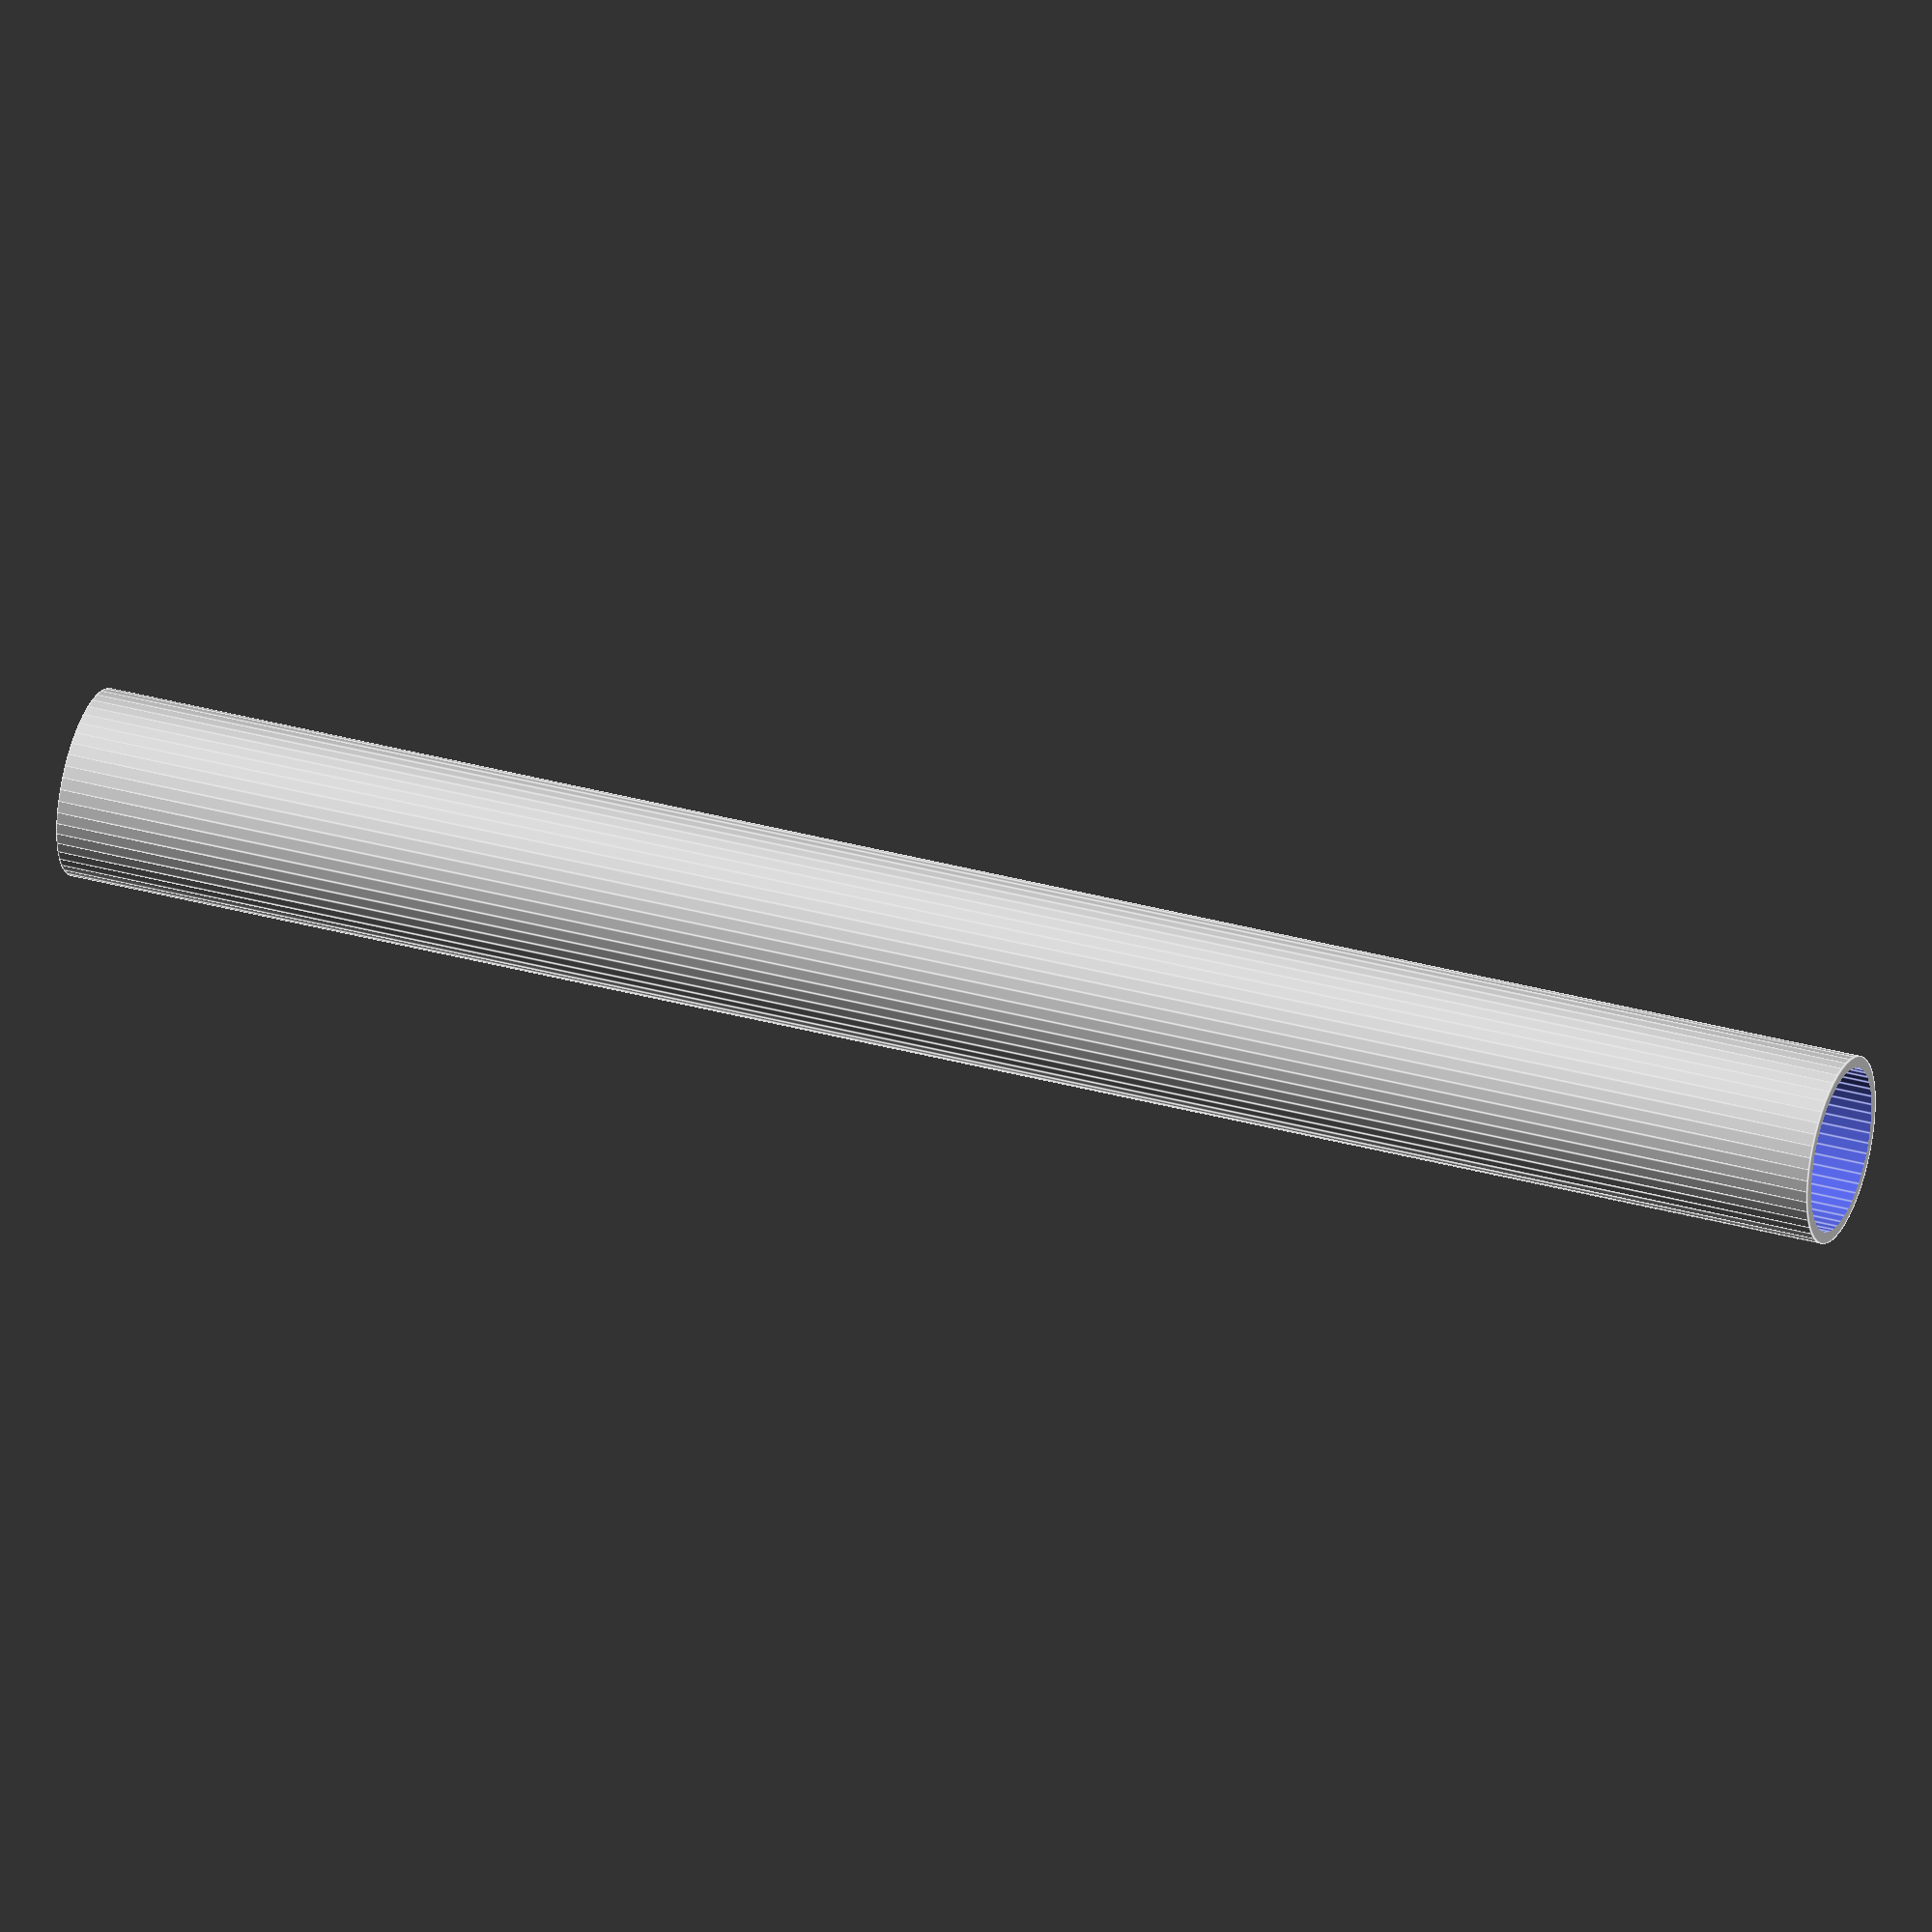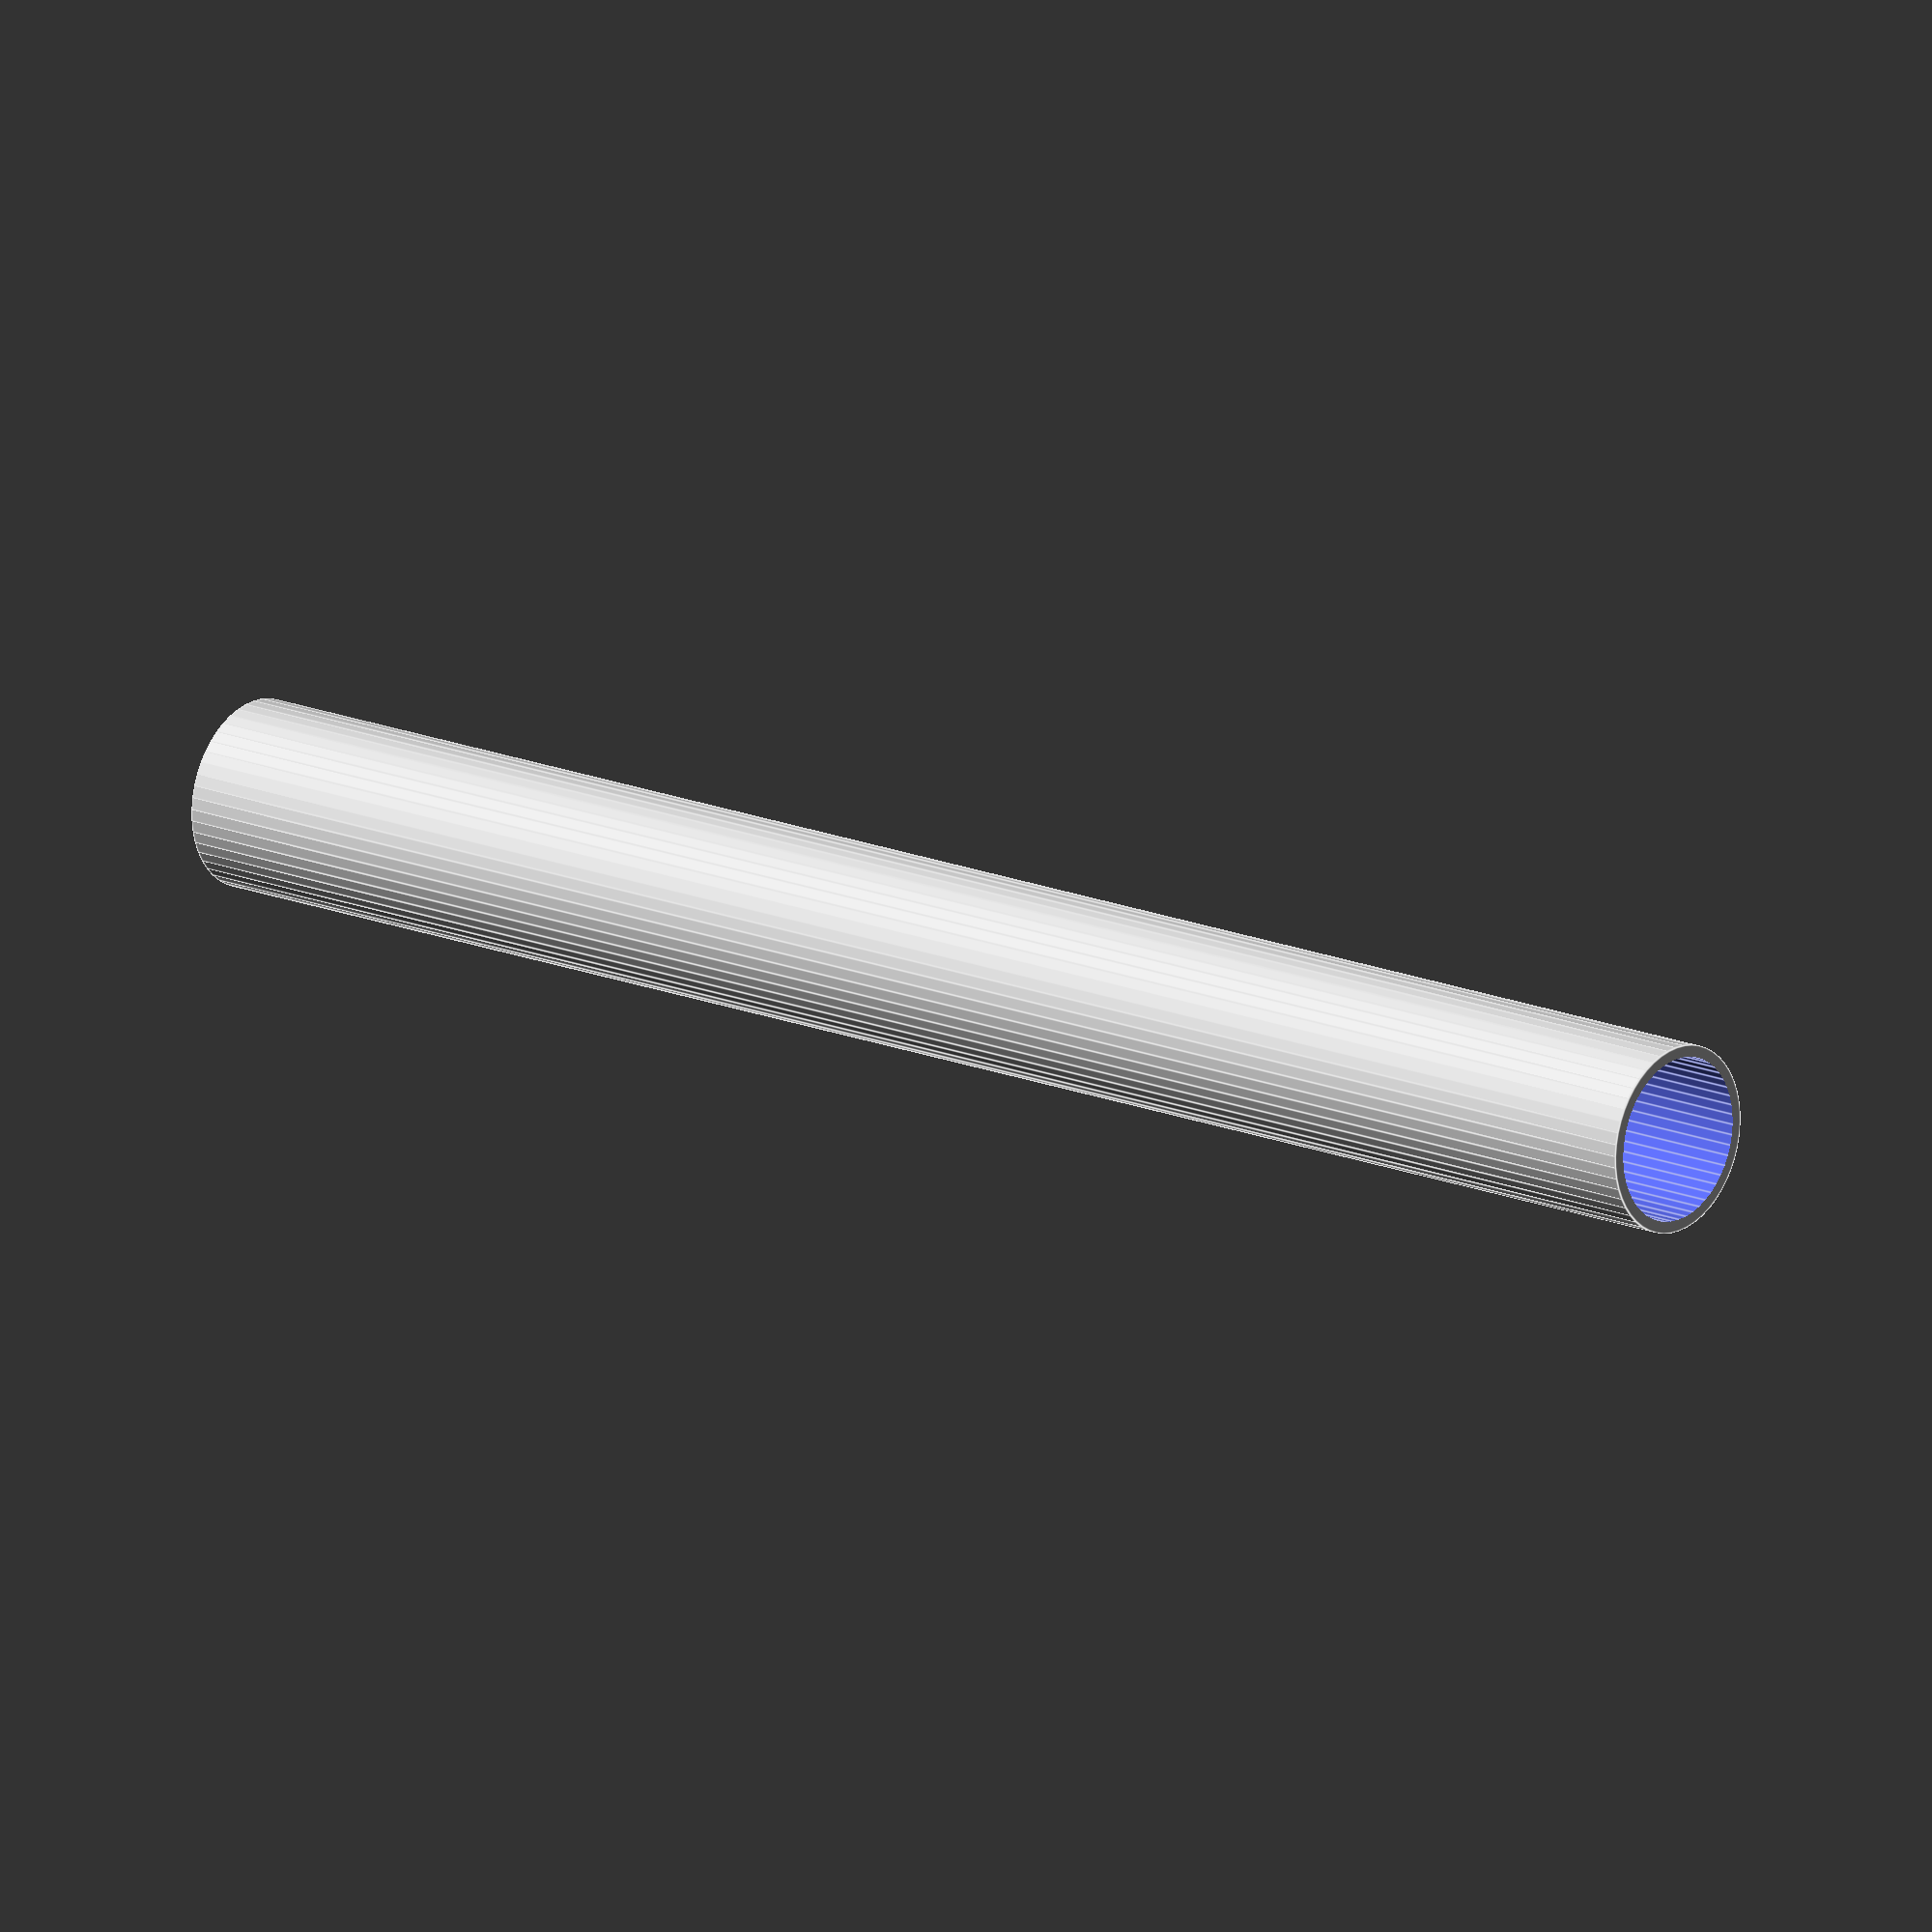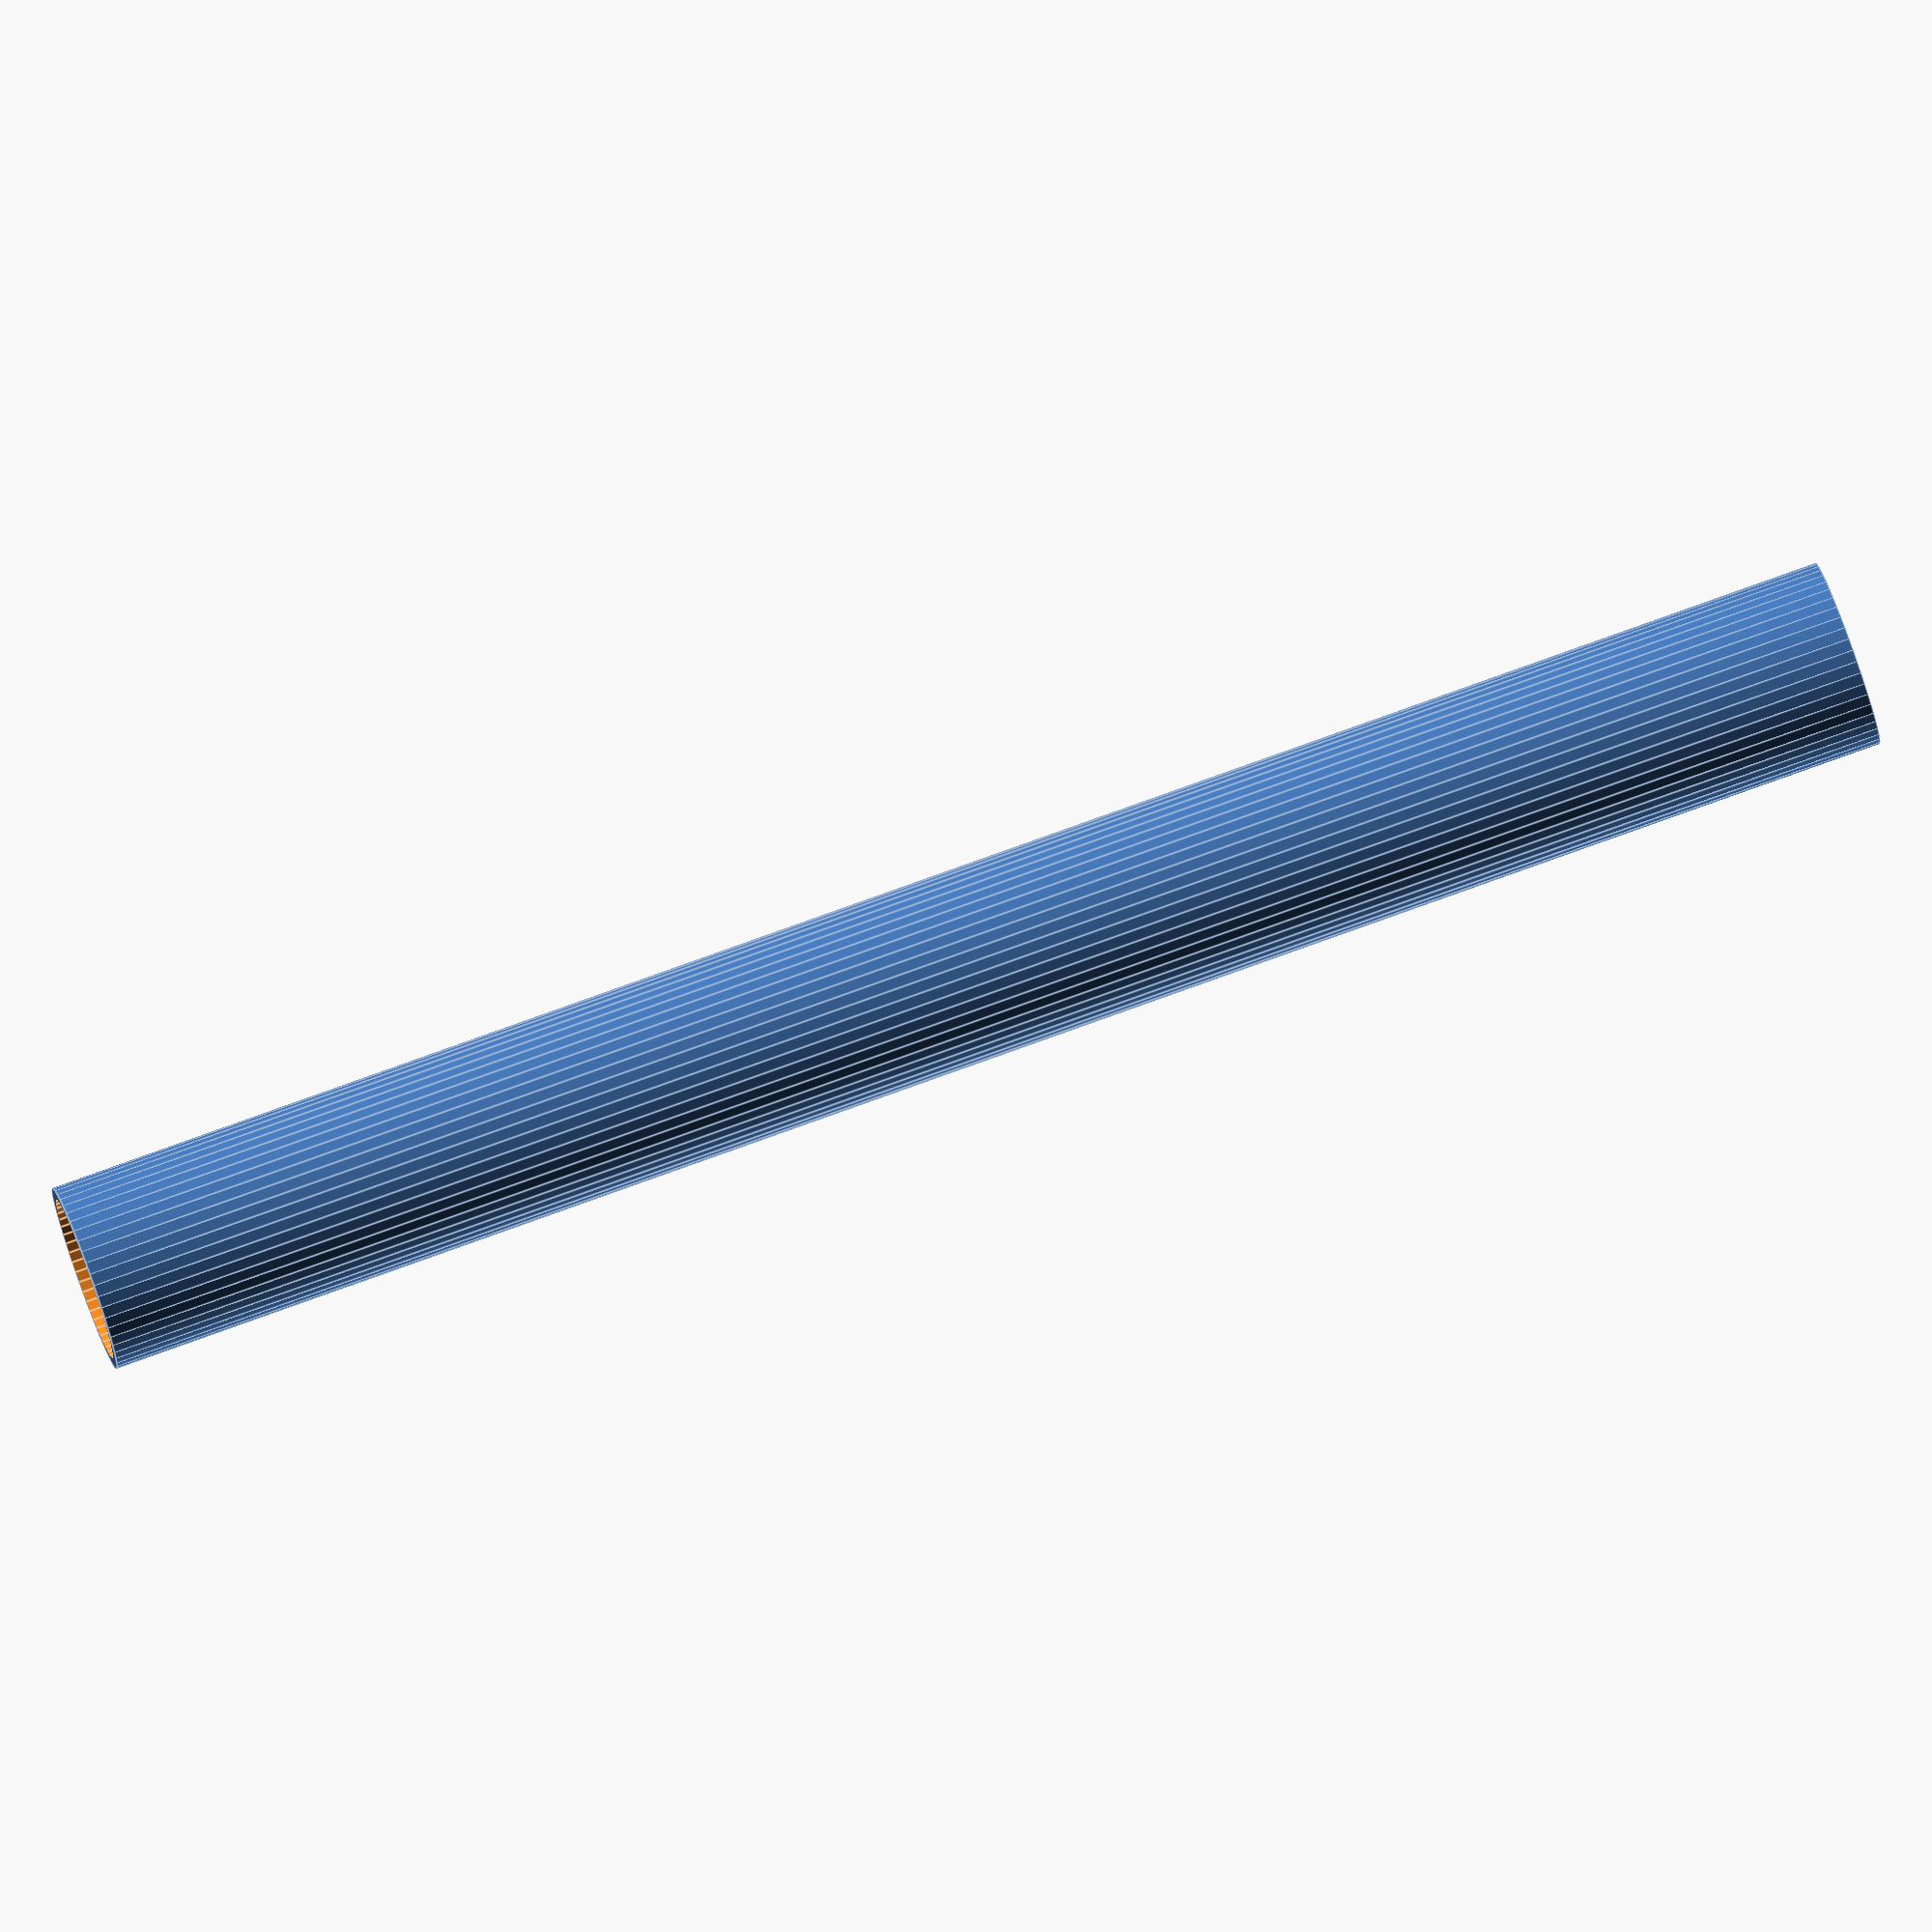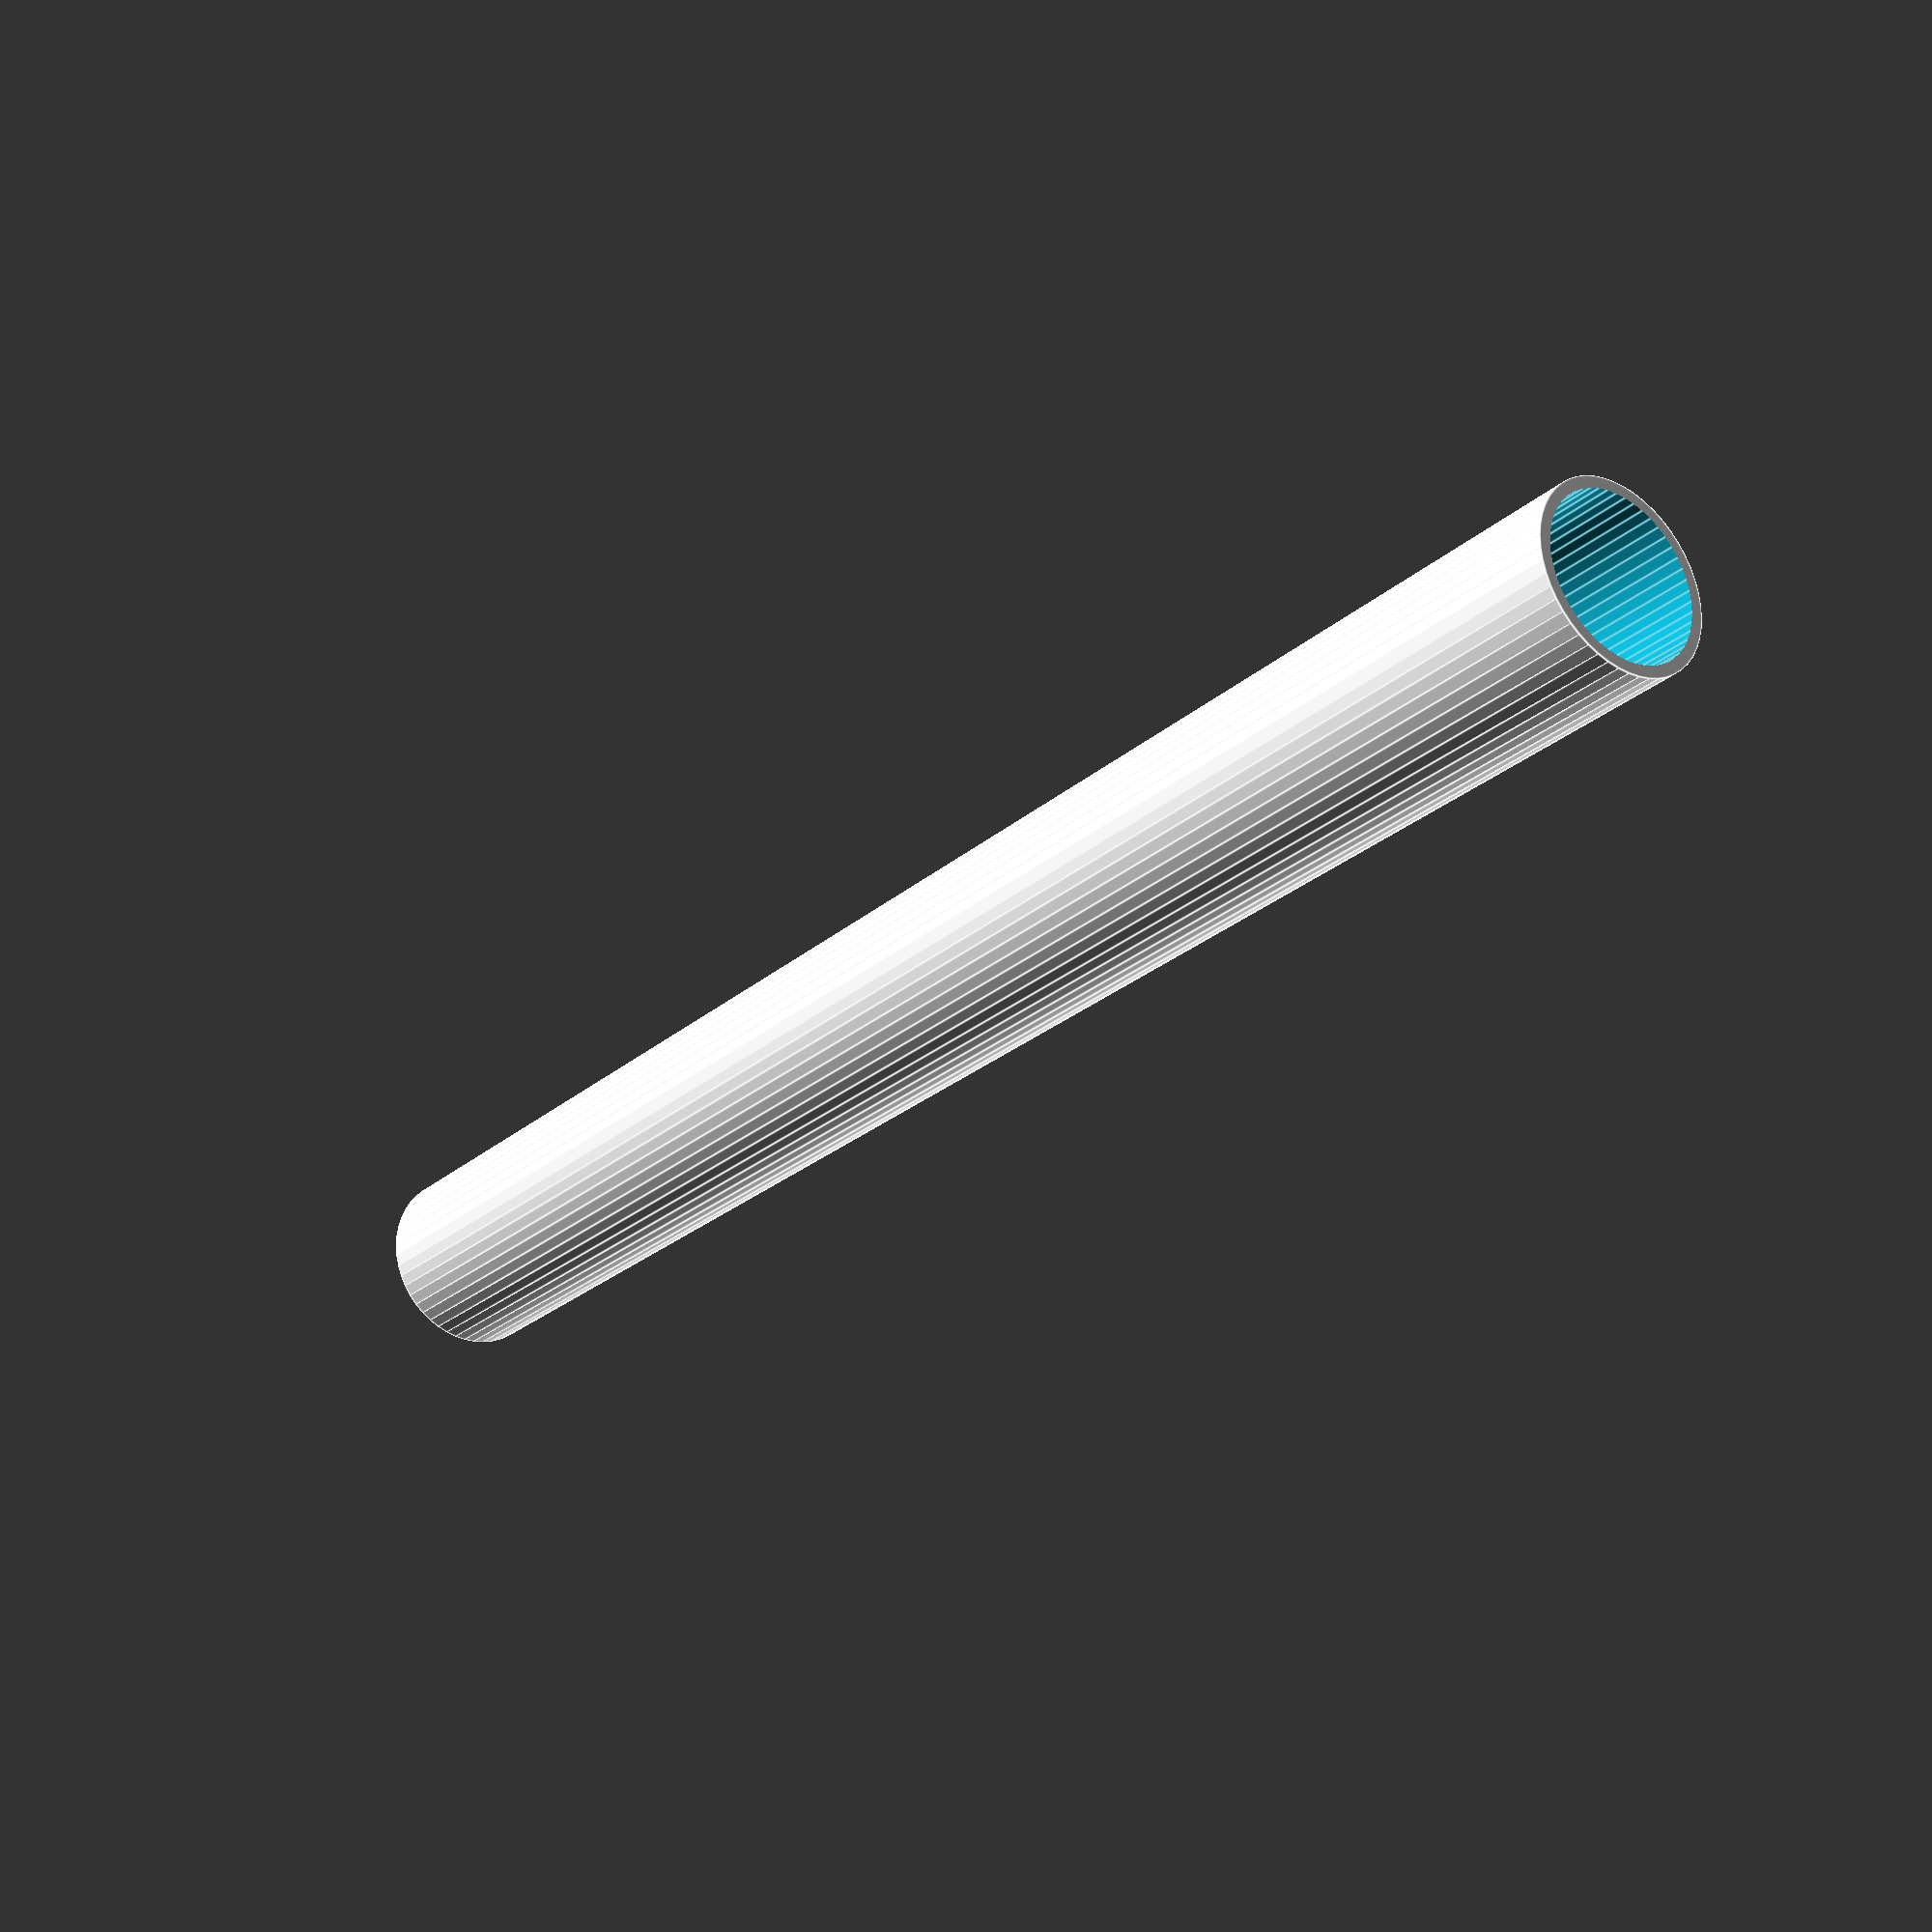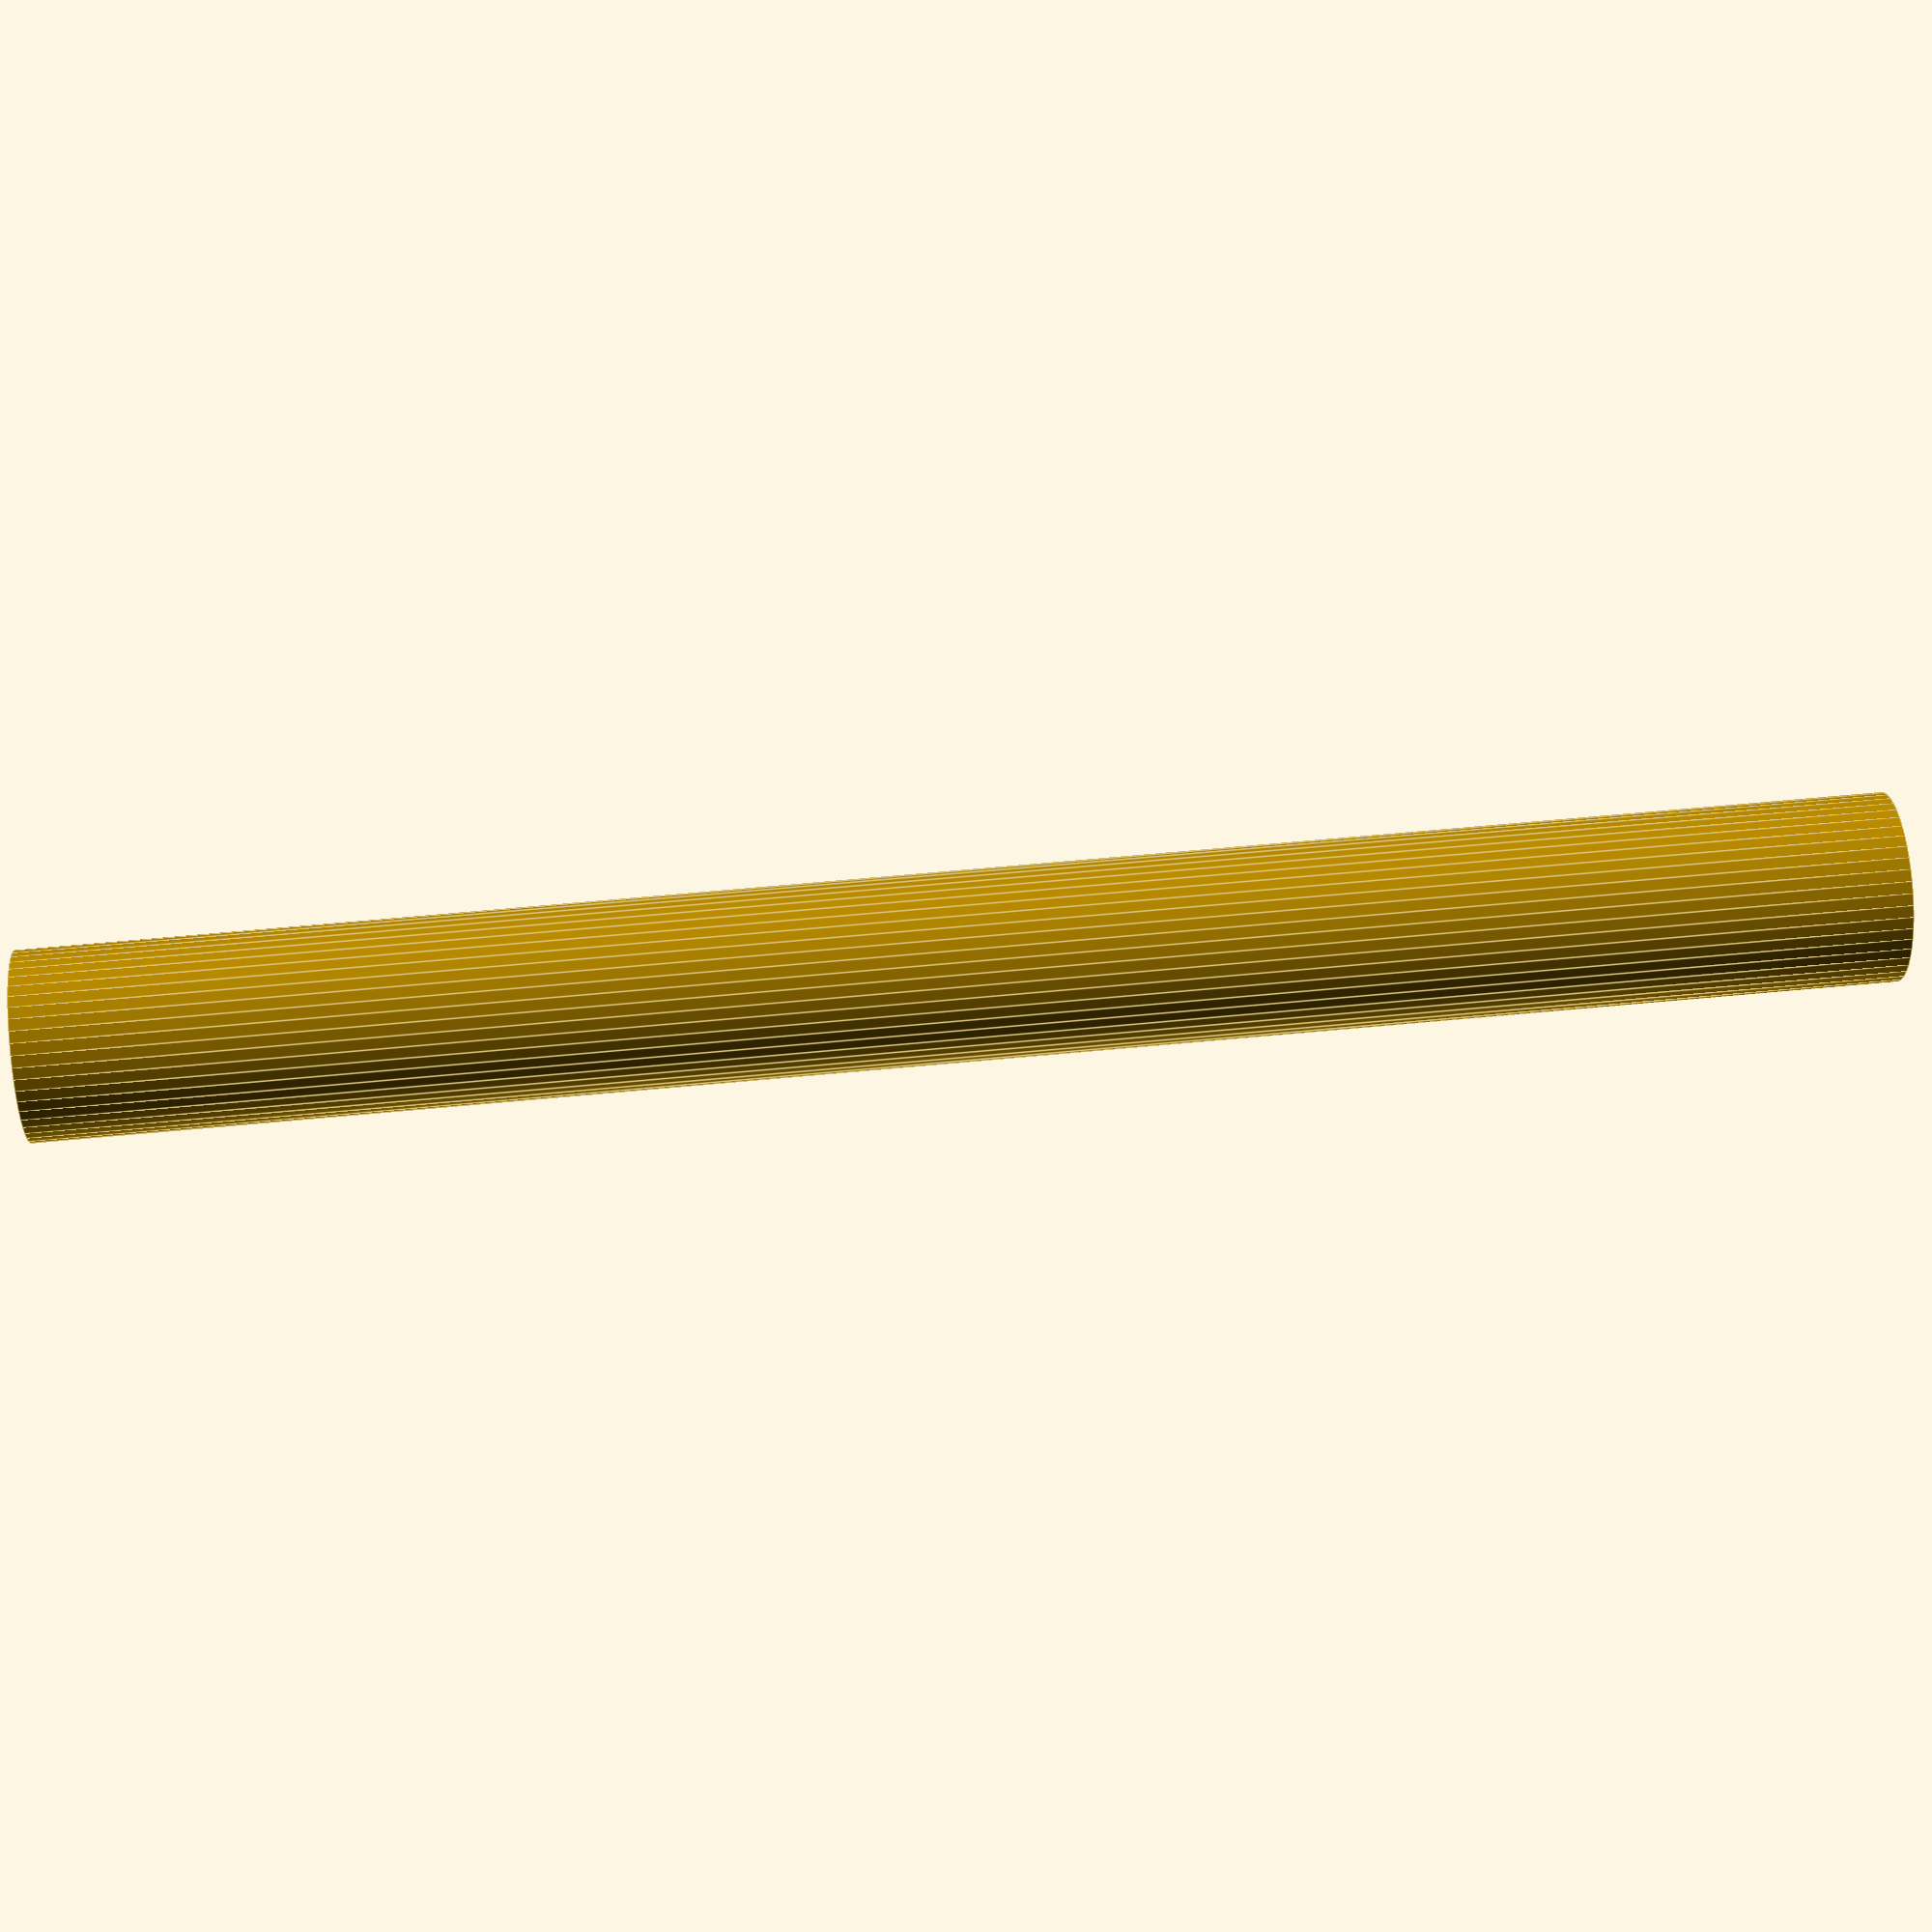
<openscad>
$fn = 50;


difference() {
	union() {
		translate(v = [0, 0, -39.0000000000]) {
			cylinder(h = 78, r = 4.0000000000);
		}
	}
	union() {
		translate(v = [0, 0, -100.0000000000]) {
			cylinder(h = 200, r = 3.5000000000);
		}
	}
}
</openscad>
<views>
elev=146.8 azim=45.3 roll=69.0 proj=o view=edges
elev=343.5 azim=2.3 roll=310.6 proj=o view=edges
elev=281.6 azim=171.9 roll=70.1 proj=o view=edges
elev=206.7 azim=32.4 roll=37.1 proj=p view=edges
elev=122.4 azim=304.8 roll=275.8 proj=p view=edges
</views>
